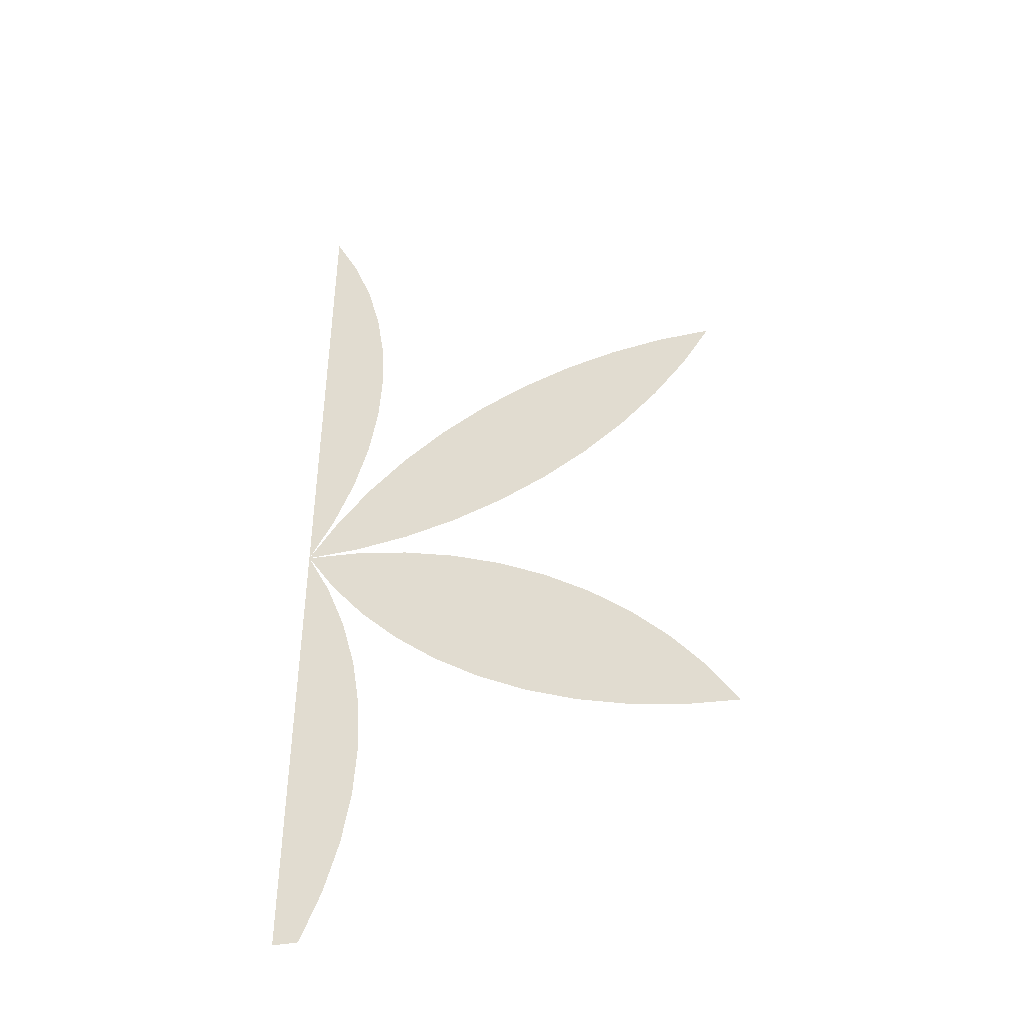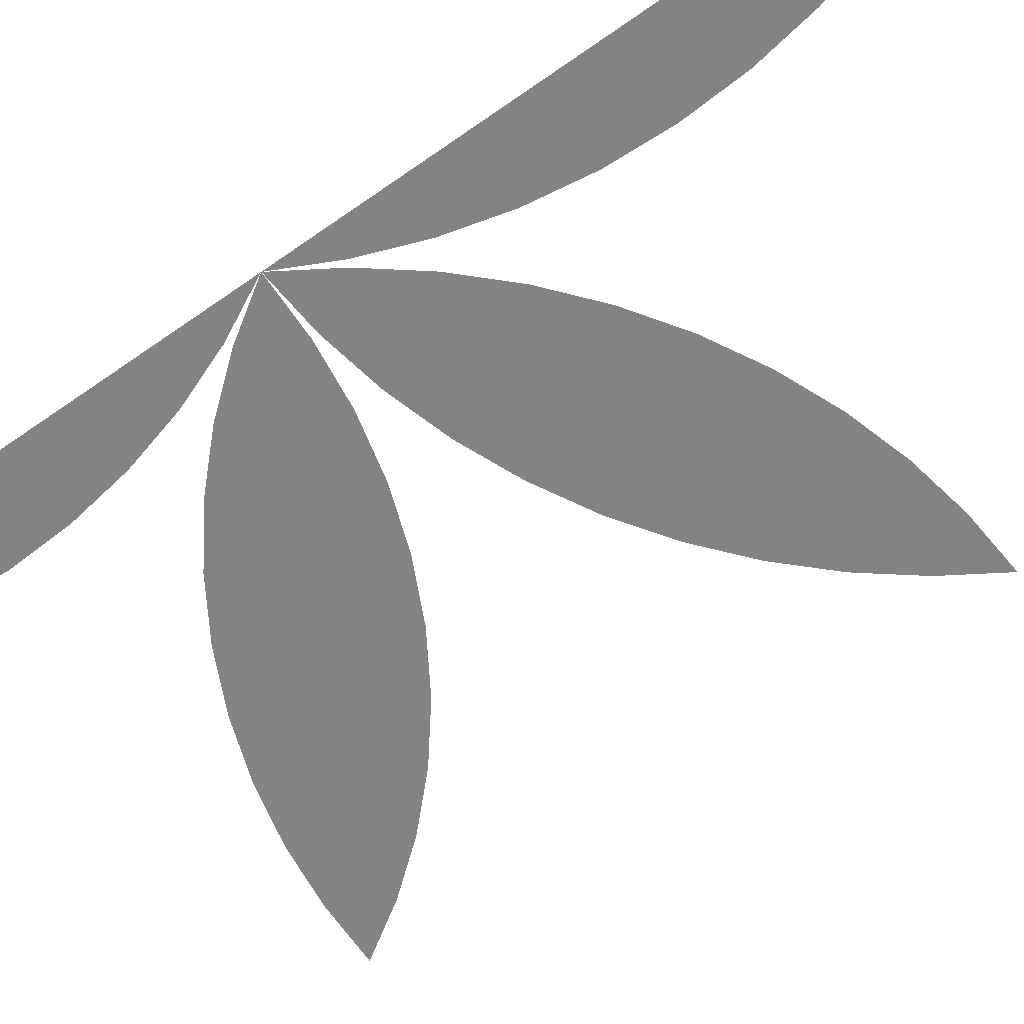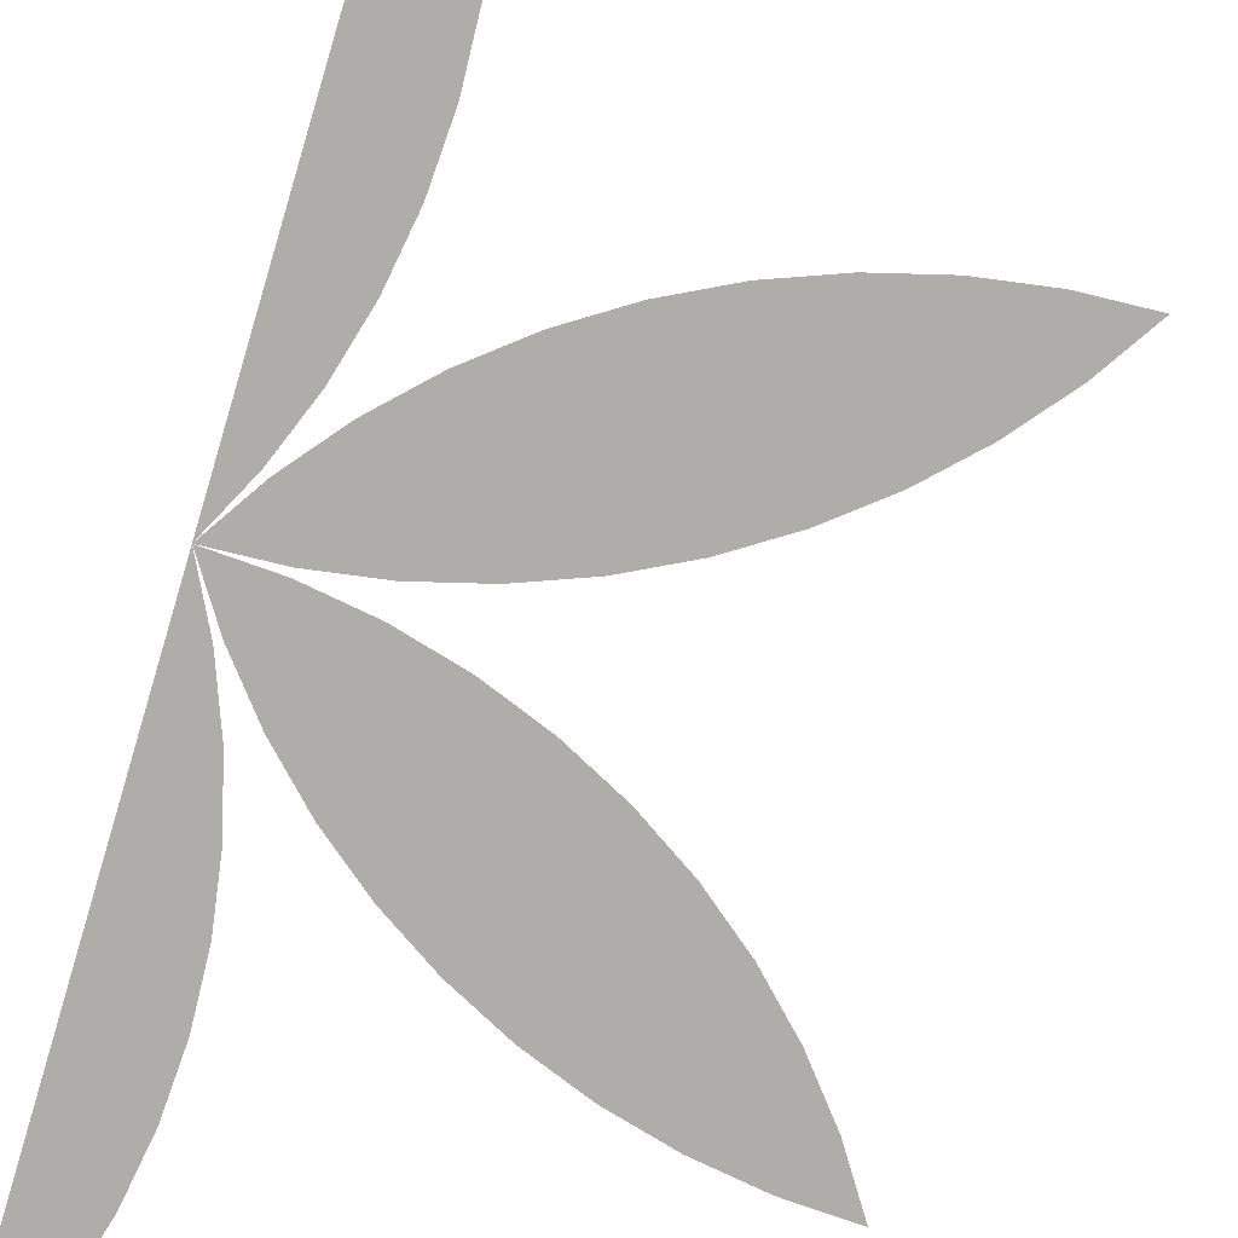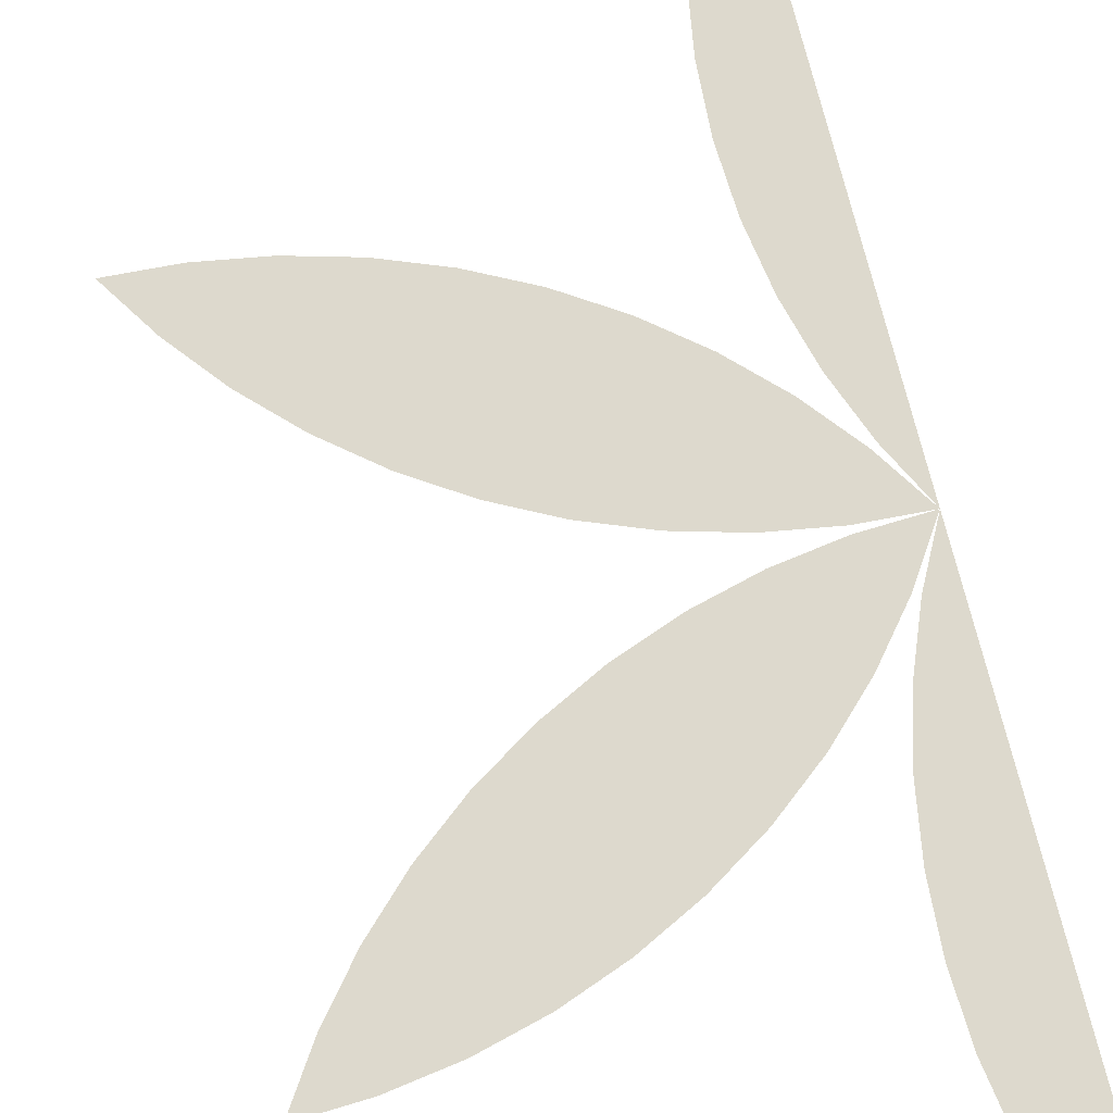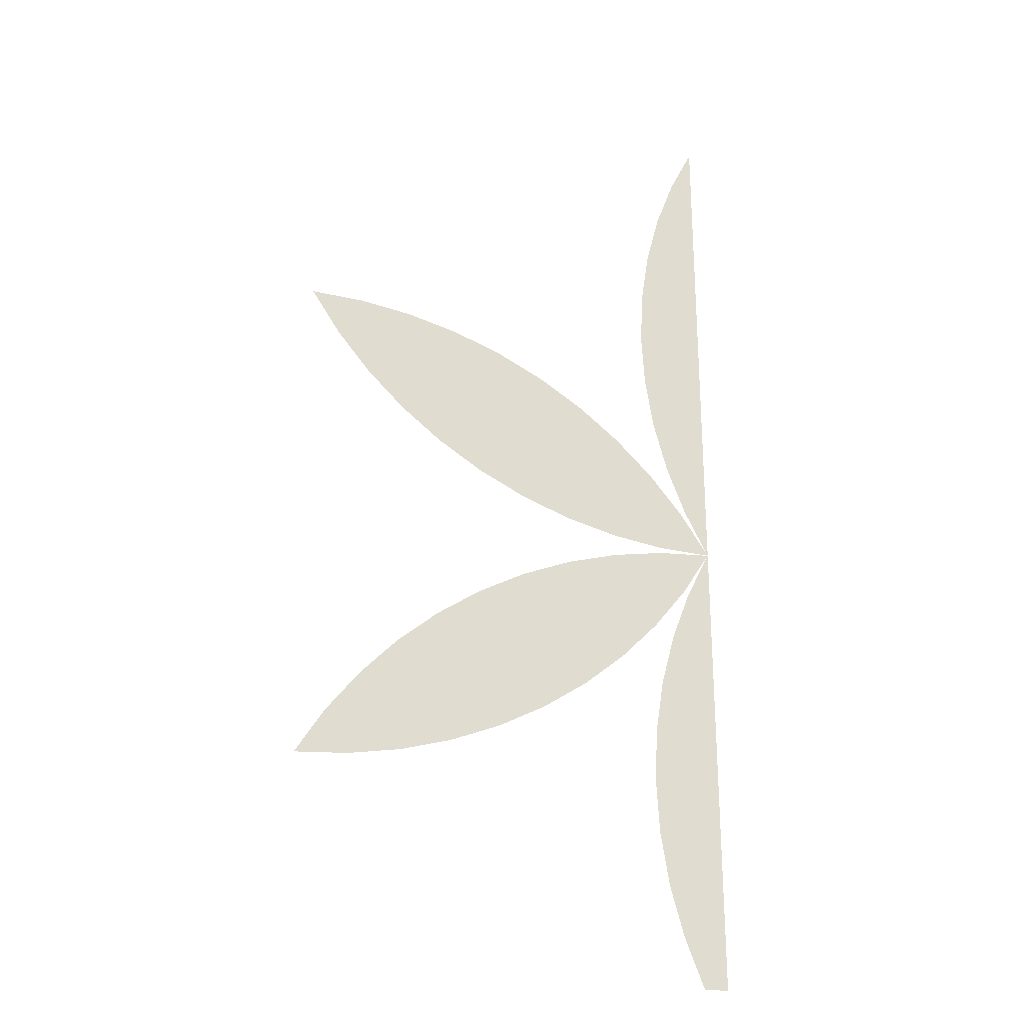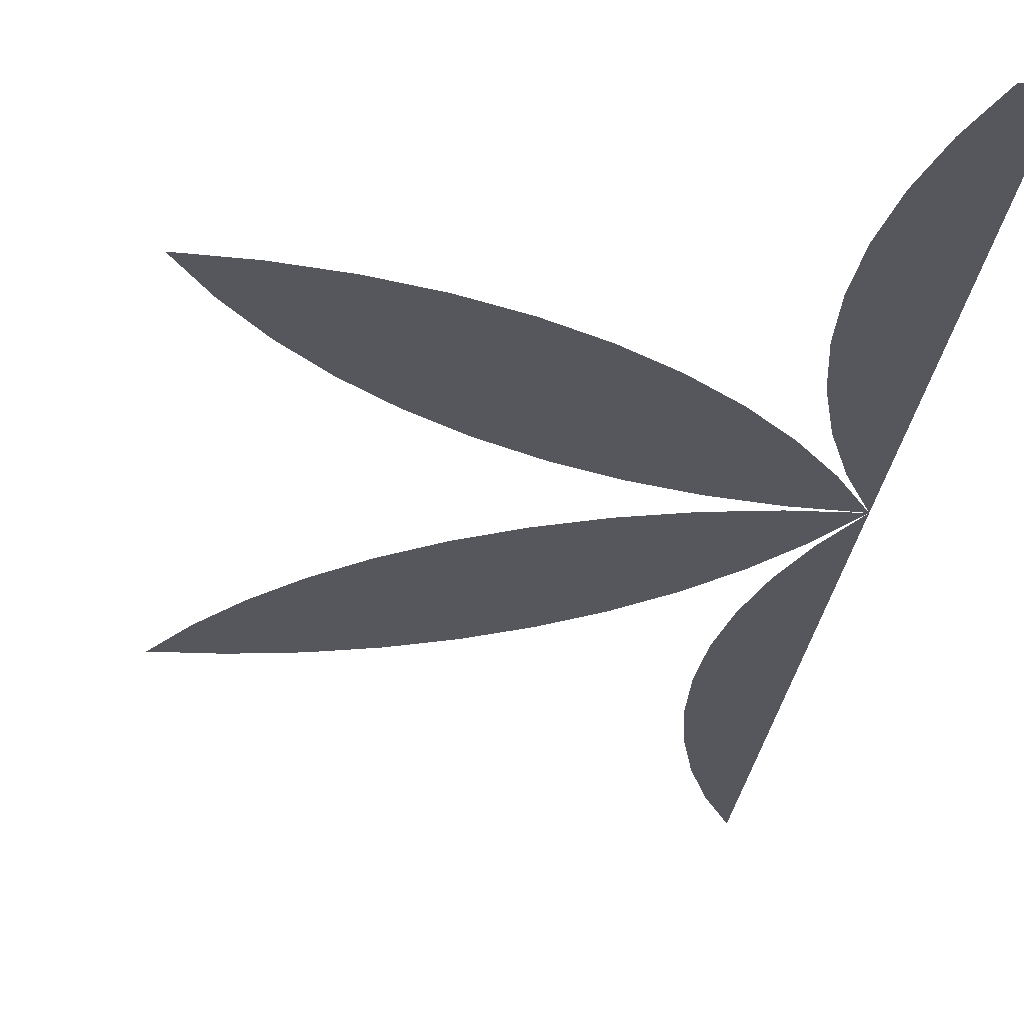
<metadata>
{"format":"obj","ext":"obj","renderer":"f3d","projection":"perspective","resolution":1024,"background":"white","views":[{"elev":-42.2,"azim":-167.7,"up":"+Y"},{"elev":-61.1,"azim":126.3,"up":"+Z"},{"elev":-77.4,"azim":163.6,"up":"+Z"},{"elev":72.0,"azim":-13.6,"up":"+Z"},{"elev":-23.6,"azim":-16.8,"up":"+Y"},{"elev":-27.6,"azim":-6.5,"up":"+Z"}]}
</metadata>
<code>
v 0.225 0 0
v -0.275 0 0
v -0.275 1 0
v 0.225 1 0
v 0.2235 0.9477 0
v 0.2023 0.9058 0
v 0.1856 0.8619 0
v 0.1736 0.8165 0
v 0.1664 0.7701 0
v 0.1641 0.7232 0
v 0.1668 0.6763 0
v 0.1743 0.6299 0
v 0.1866 0.5846 0
v 0.2035 0.5408 0
v 0.225 0.4991 0
v 0.1993 0.5384 0
v 0.1696 0.5747 0
v 0.1363 0.6078 0
v 0.09971 0.6373 0
v 0.06025 0.6627 0
v 0.01834 0.6839 0
v -0.02555 0.7006 0
v -0.07095 0.7126 0
v -0.1174 0.7198 0
v -0.1643 0.7221 0
v -0.1385 0.6828 0
v -0.1089 0.6464 0
v -0.07556 0.6133 0
v -0.03897 0.5839 0
v 0.0005 0.5584 0
v 0.04241 0.5372 0
v 0.0863 0.5206 0
v 0.1317 0.5086 0
v 0.1781 0.5014 0
v 0.225 0.4991 0
v 0.1781 0.4964 0
v 0.1318 0.4889 0
v 0.08645 0.4766 0
v 0.04267 0.4597 0
v 0.0009071 0.4382 0
v -0.03839 0.4125 0
v -0.07478 0.3828 0
v -0.1079 0.3495 0
v -0.1373 0.3129 0
v -0.1627 0.2735 0
v -0.1159 0.2761 0
v -0.0695 0.2836 0
v -0.02419 0.2959 0
v 0.01959 0.3129 0
v 0.06136 0.3343 0
v 0.1007 0.36 0
v 0.137 0.3897 0
v 0.1701 0.423 0
v 0.1996 0.4596 0
v 0.225 0.4991 0
v 0.2038 0.4572 0
v 0.1871 0.4133 0
v 0.1751 0.3679 0
v 0.168 0.3215 0
v 0.1657 0.2746 0
v 0.1683 0.2277 0
v 0.17580.1813 0
v 0.1881 0.136 0
v 0.2051 0.09224 0
v 0.2265 0.09224 0
v 0.225 0.05 0
v -0.275 0.5 0
v -0.055 1 0
v -0.275 0.78 0
v -0.275 0.22 0
v -0.055 0 0
f 5 6 7 8 9 10 11 12 13 14 15
f 5 15 14 13 12 11 10 9 8 7 6
f 15 16 17 18 19 20 21 22 23 24 25
f 15 25 24 23 22 21 20 19 18 17 16
f 35 34 33 32 31 30 29 28 27 26 25
f 35 25 26 27 28 29 30 31 32 33 34
f 35 36 37 38 39 40 41 42 43 44 45
f 35 45 44 43 42 41 40 39 38 37 36
f 55 54 53 52 51 50 49 48 47 46 45
f 55 45 46 47 48 49 50 51 52 53 54
f 55 56 57 58 59 60 61 62 63 64 65
f 55 65 64 63 62 61 60 59 58 57 56

</code>
